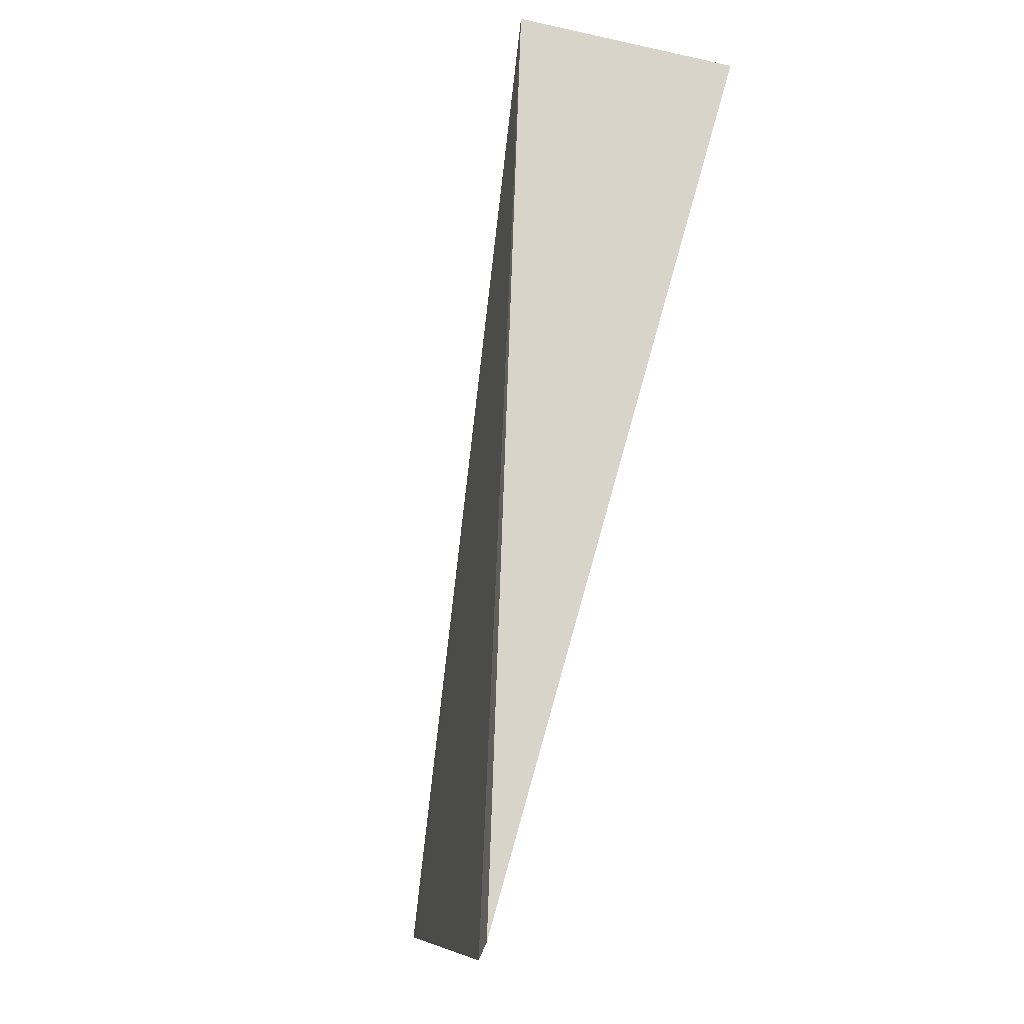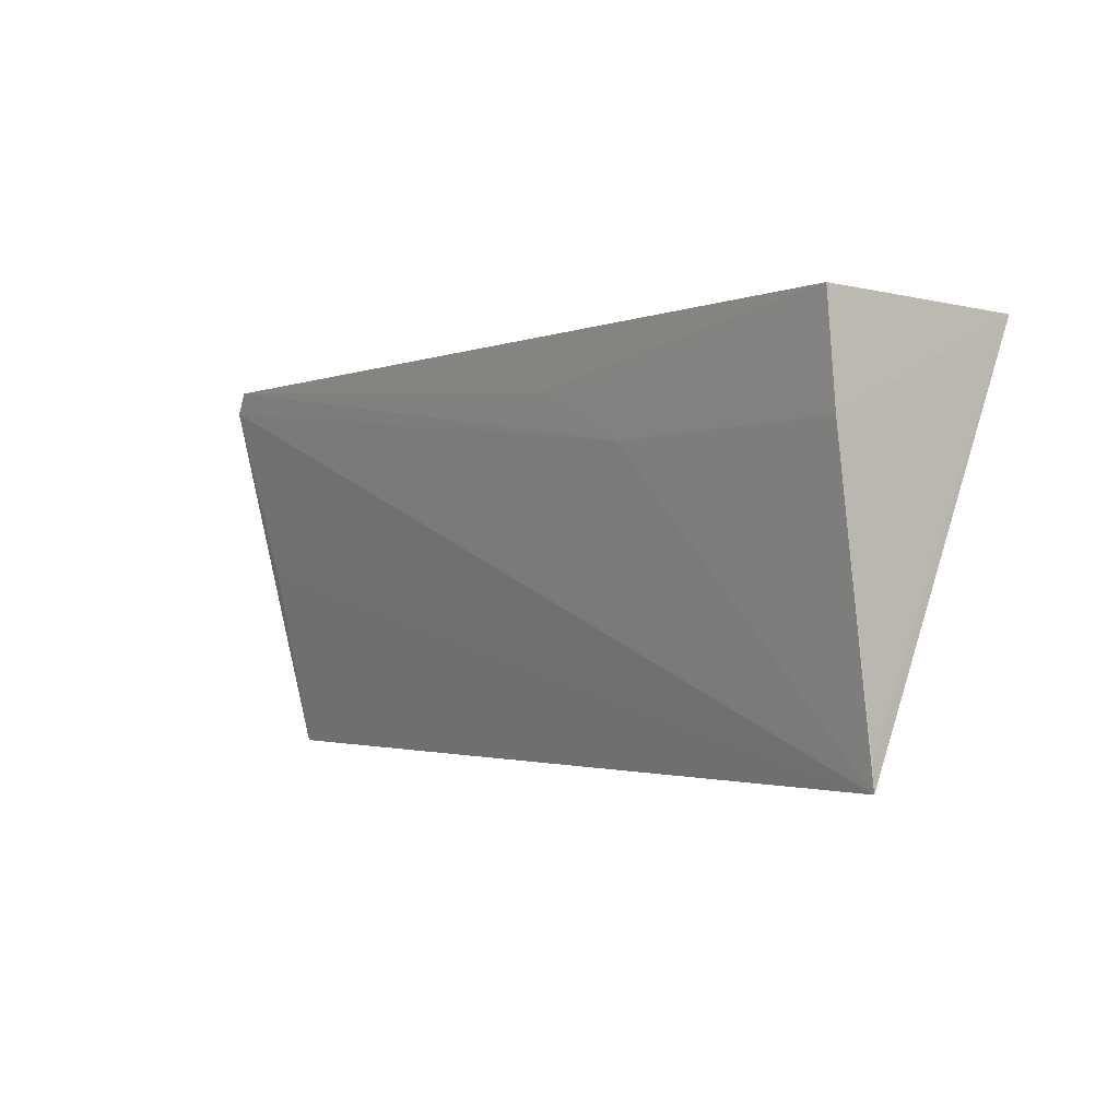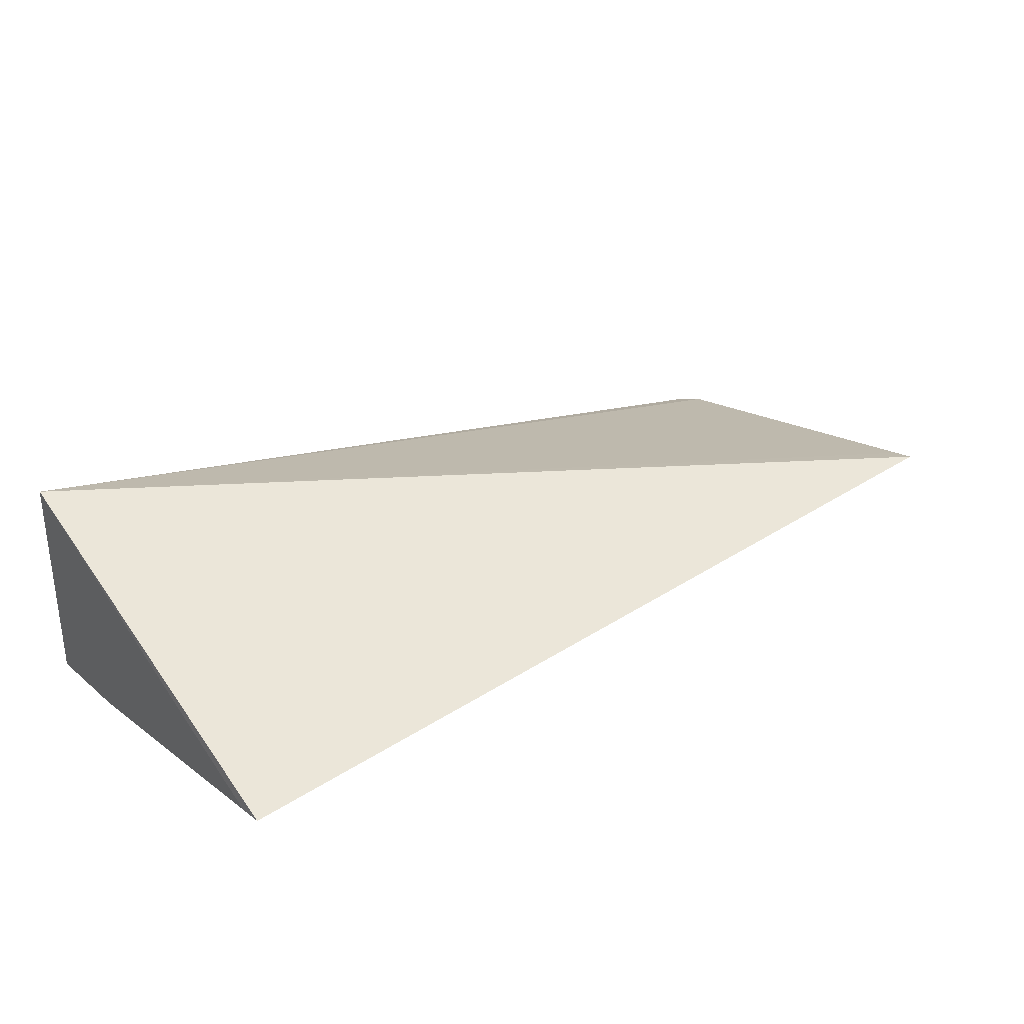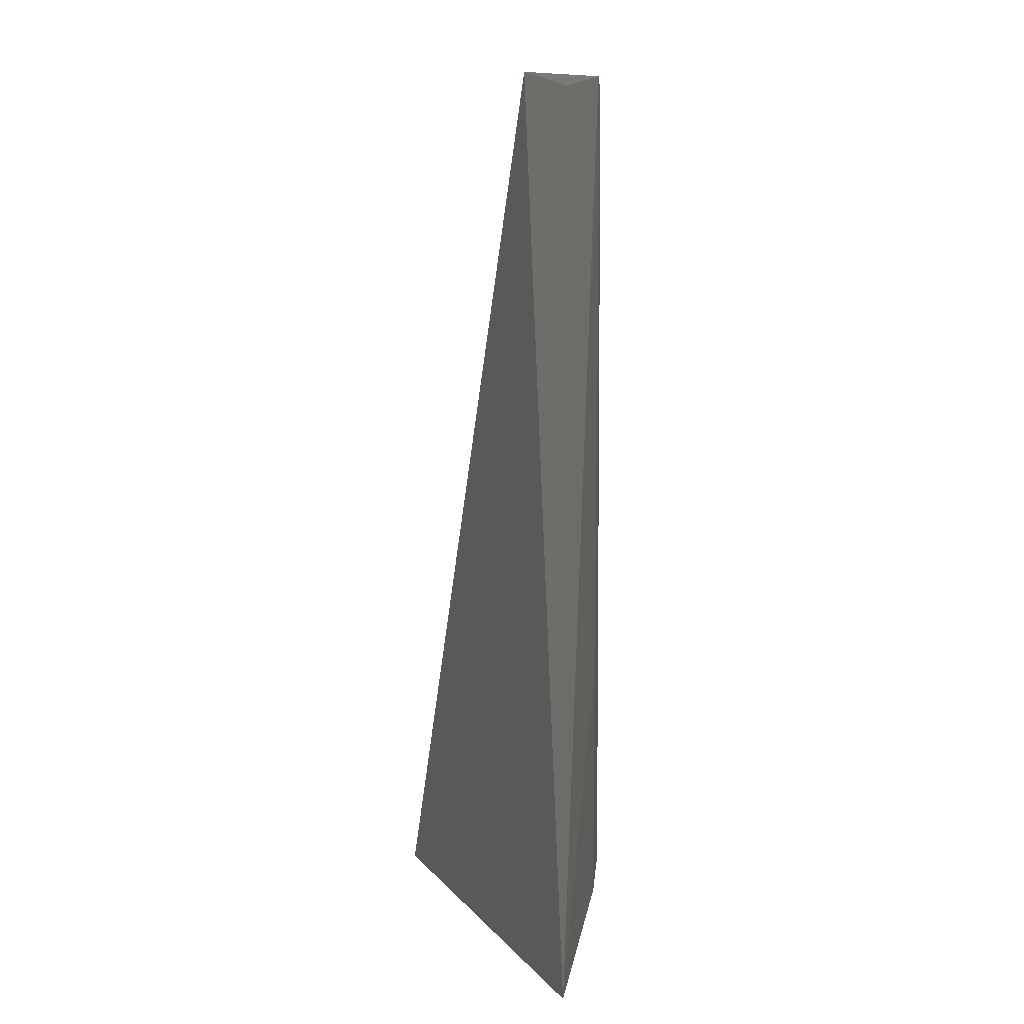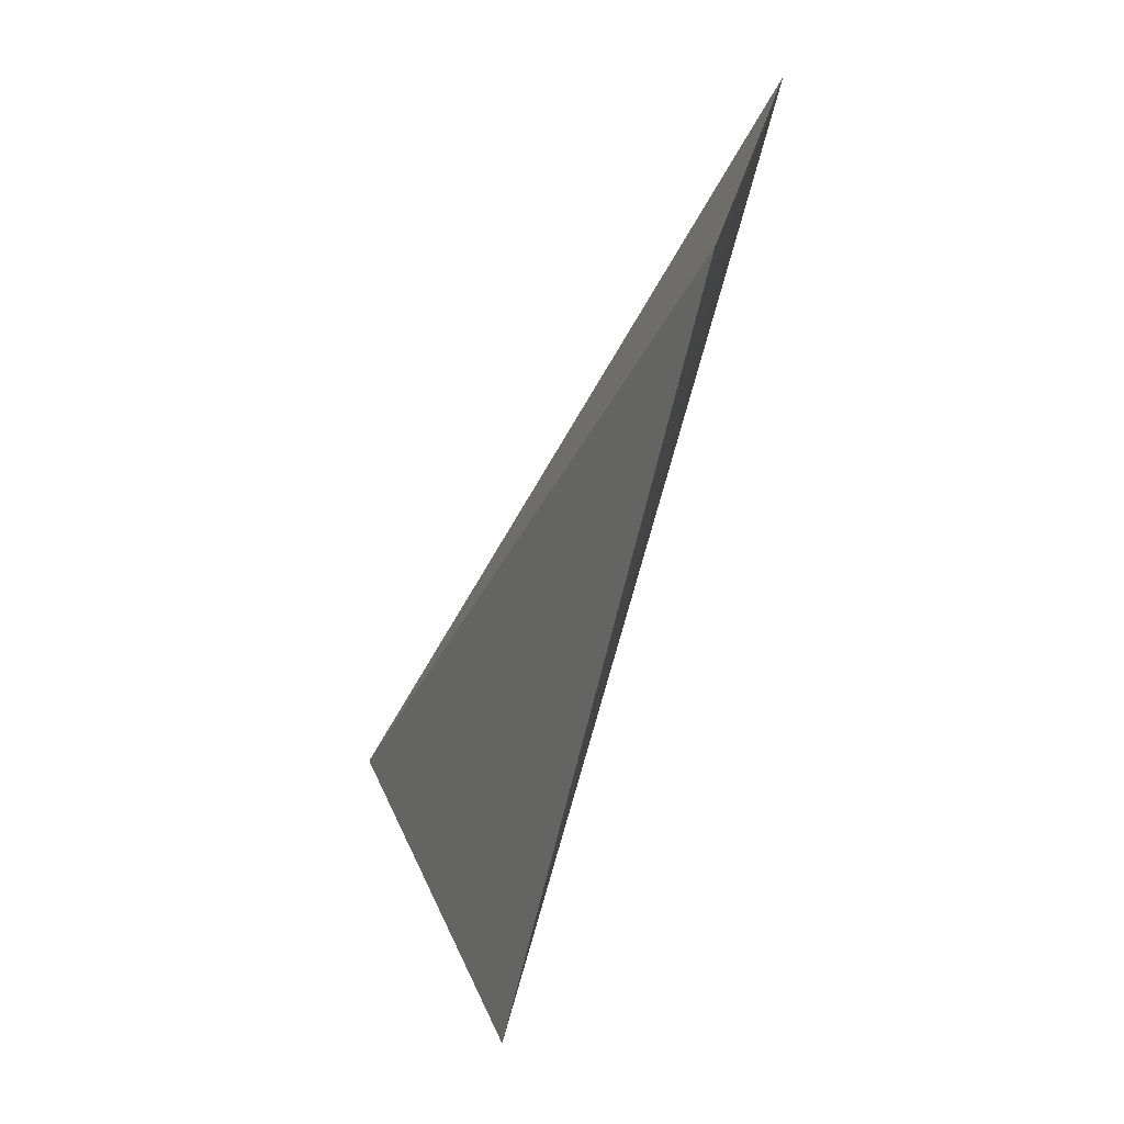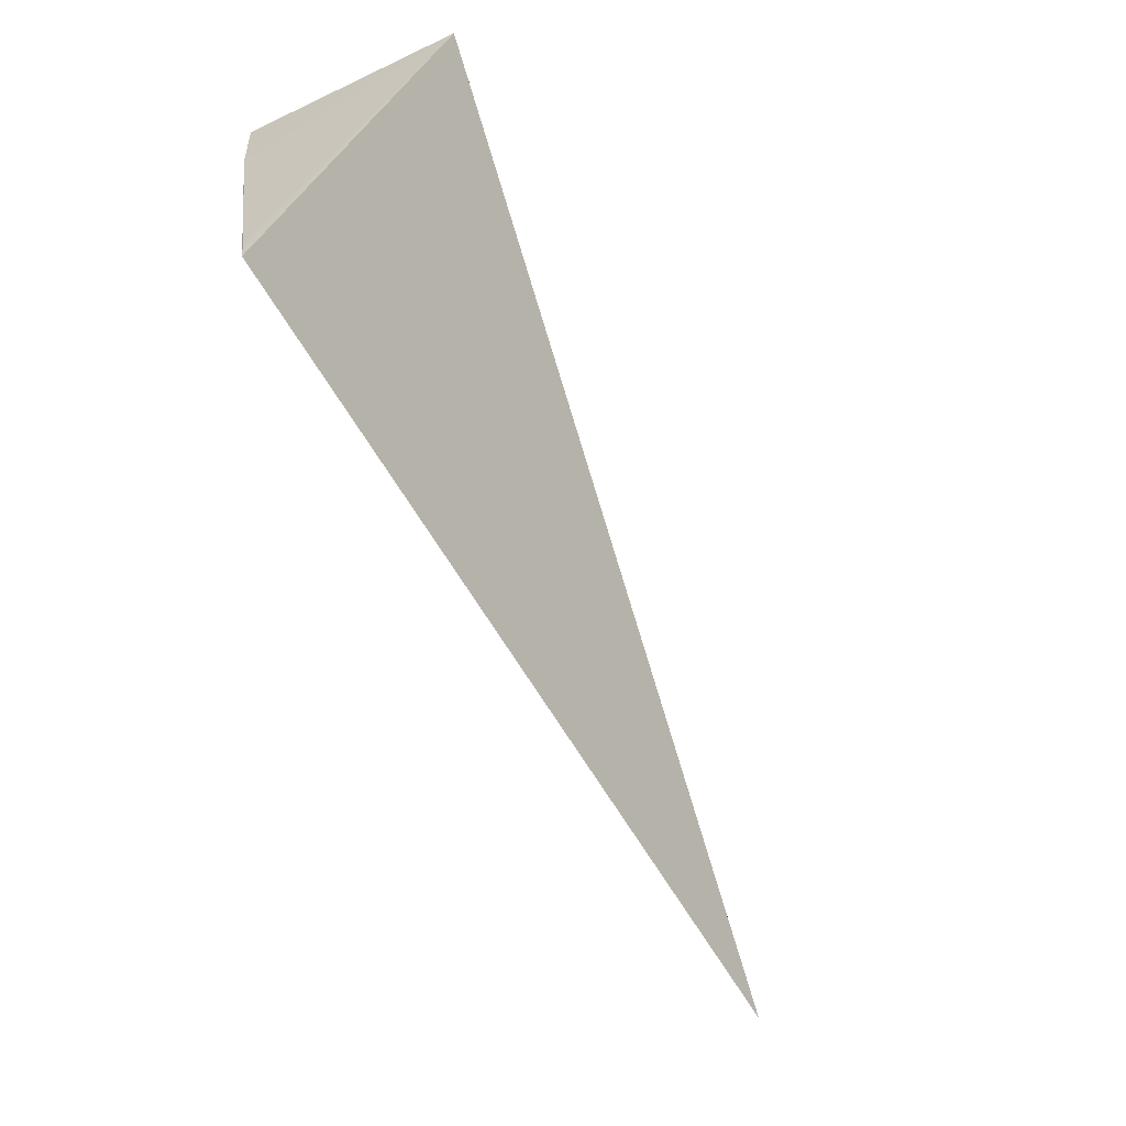
<metadata>
{"format":"obj","ext":"obj","renderer":"f3d","projection":"perspective","resolution":1024,"background":"white","views":[{"elev":74.8,"azim":104.6,"up":"+Y"},{"elev":-2.1,"azim":-129.1,"up":"+Y"},{"elev":32.3,"azim":-38.7,"up":"+Z"},{"elev":-79.6,"azim":89.1,"up":"+Y"},{"elev":-55.2,"azim":75.2,"up":"+Y"},{"elev":-60.9,"azim":-64.0,"up":"+Y"}]}
</metadata>
<code>
v 0.2657 -0.02863 -0.1591
v 0.265 -0.02221 -0.1603
v 0.007576 0.08165 -0.1265
v 0.2699 0.07594 -0.1832
v 0.0077 -0.02994 -0.1745
v 0.007465 0.08247 -0.1892
v 0.2646 0.02545 -0.172
v 0.007196 0.05354 -0.1867
v 0.2651 0.08198 -0.1842
v 0.007545 -0.02305 -0.1753
v 0.1131 0.06809 -0.1862
v 0.08277 0.05349 -0.1853
f 1 2 3
f 3 2 4
f 2 1 4
f 5 1 3
f 7 5 4
f 7 4 1
f 7 1 5
f 8 3 6
f 9 6 3
f 9 3 4
f 10 8 5
f 10 5 3
f 10 3 8
f 11 8 6
f 11 6 9
f 12 5 8
f 12 8 11
f 12 4 5
f 12 11 9
f 12 9 4

</code>
